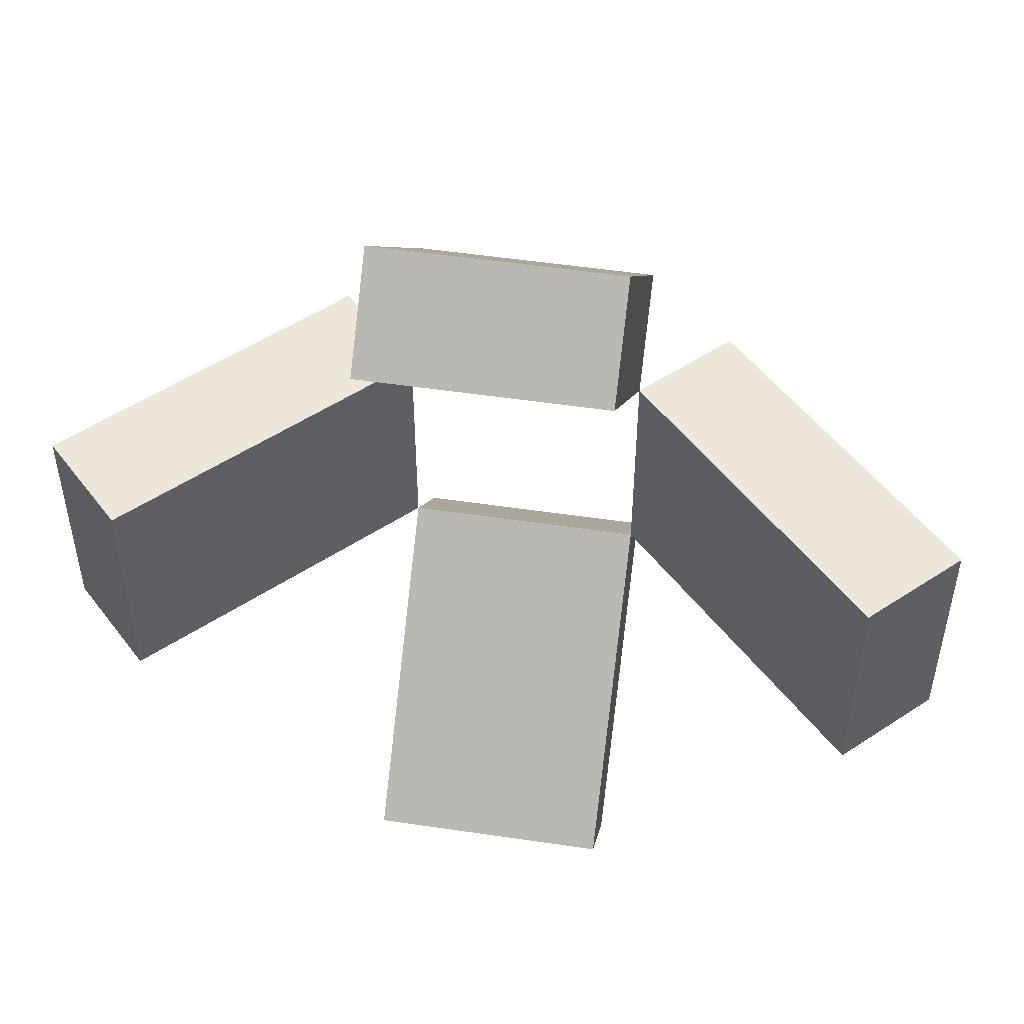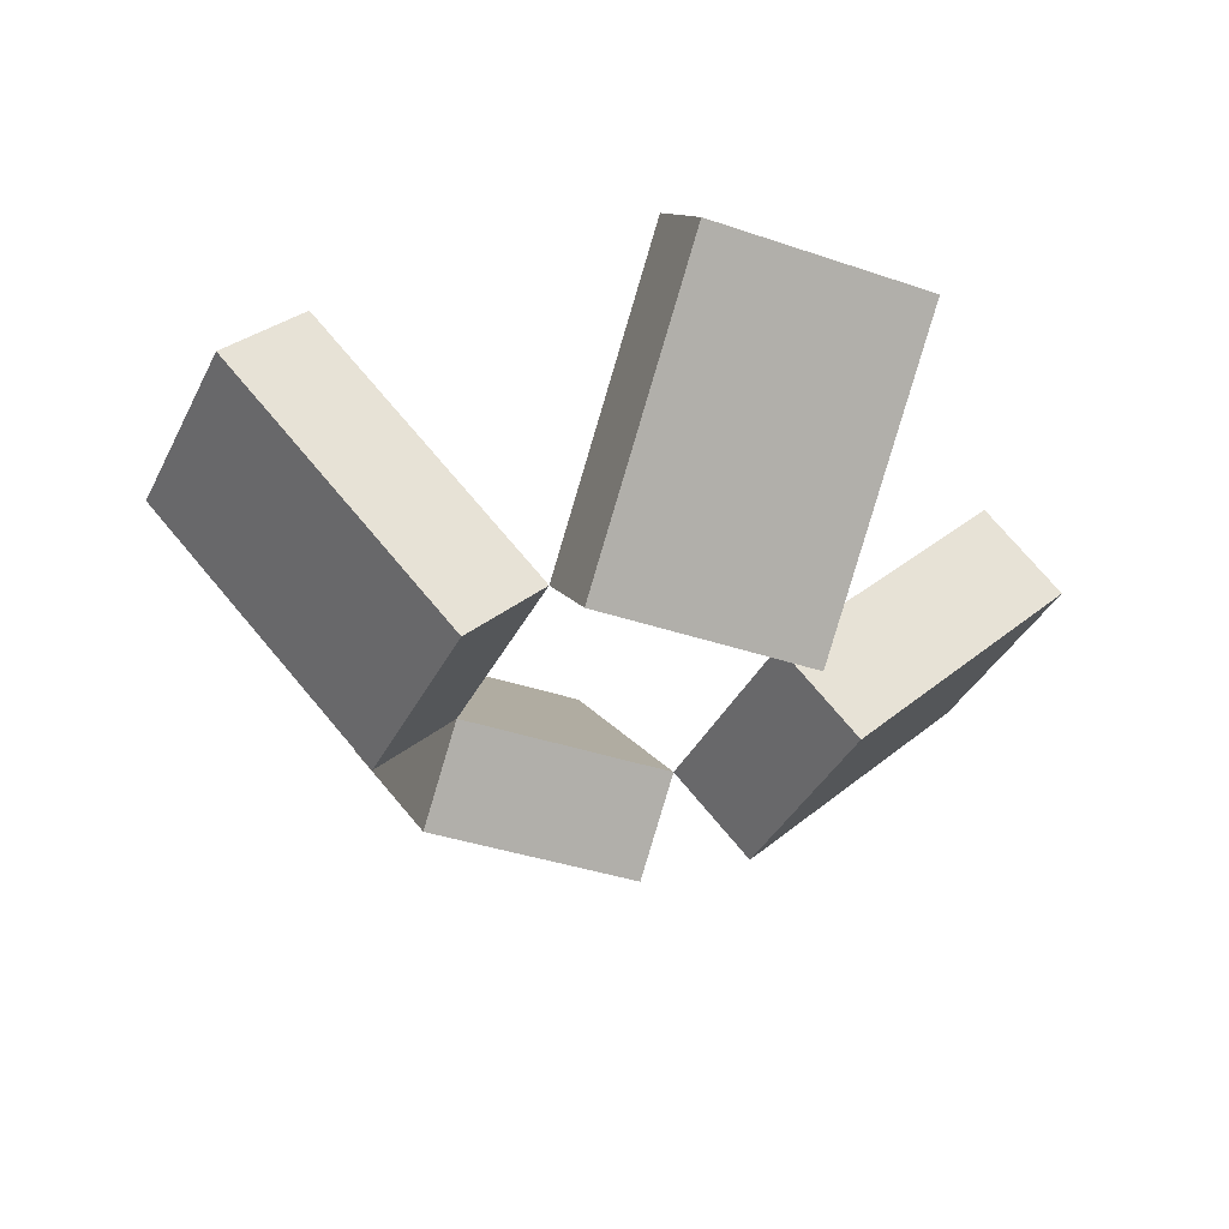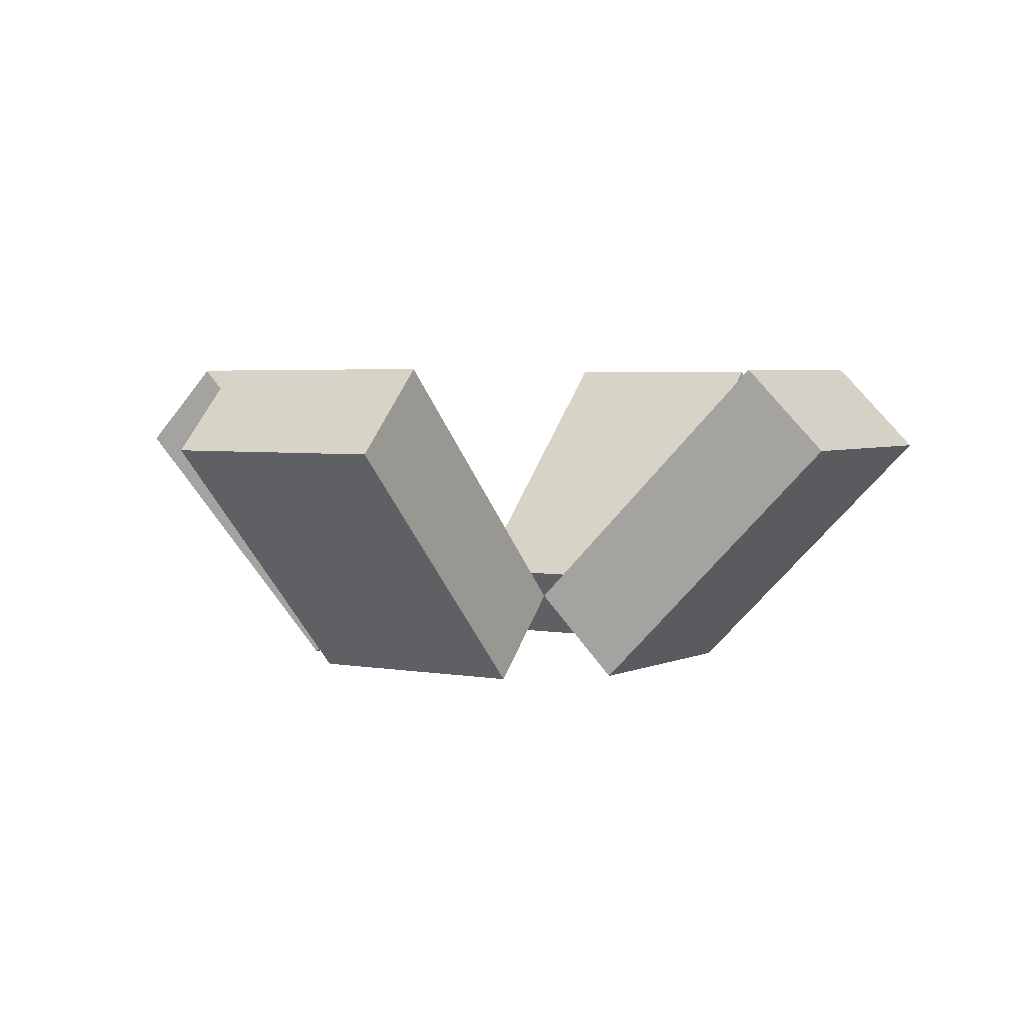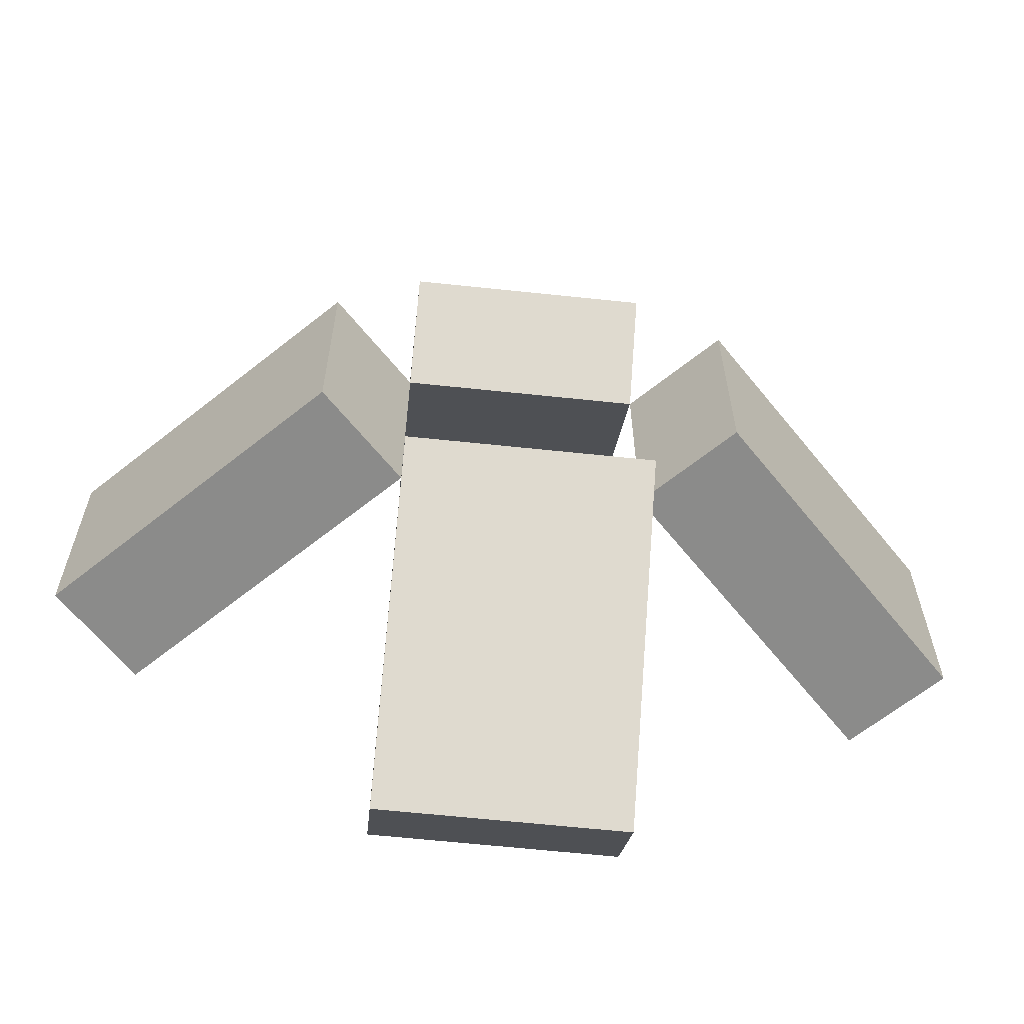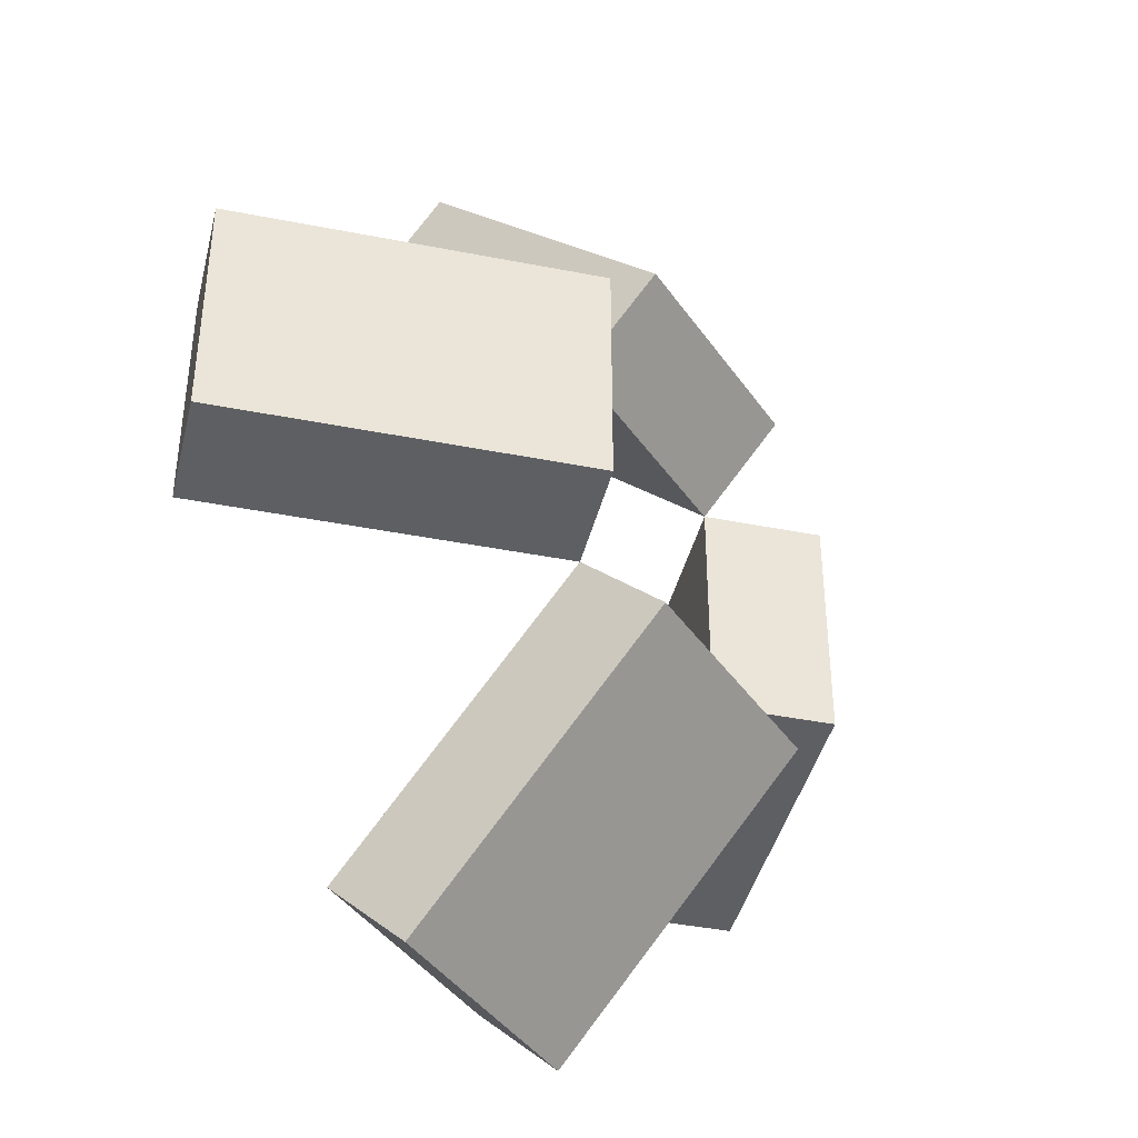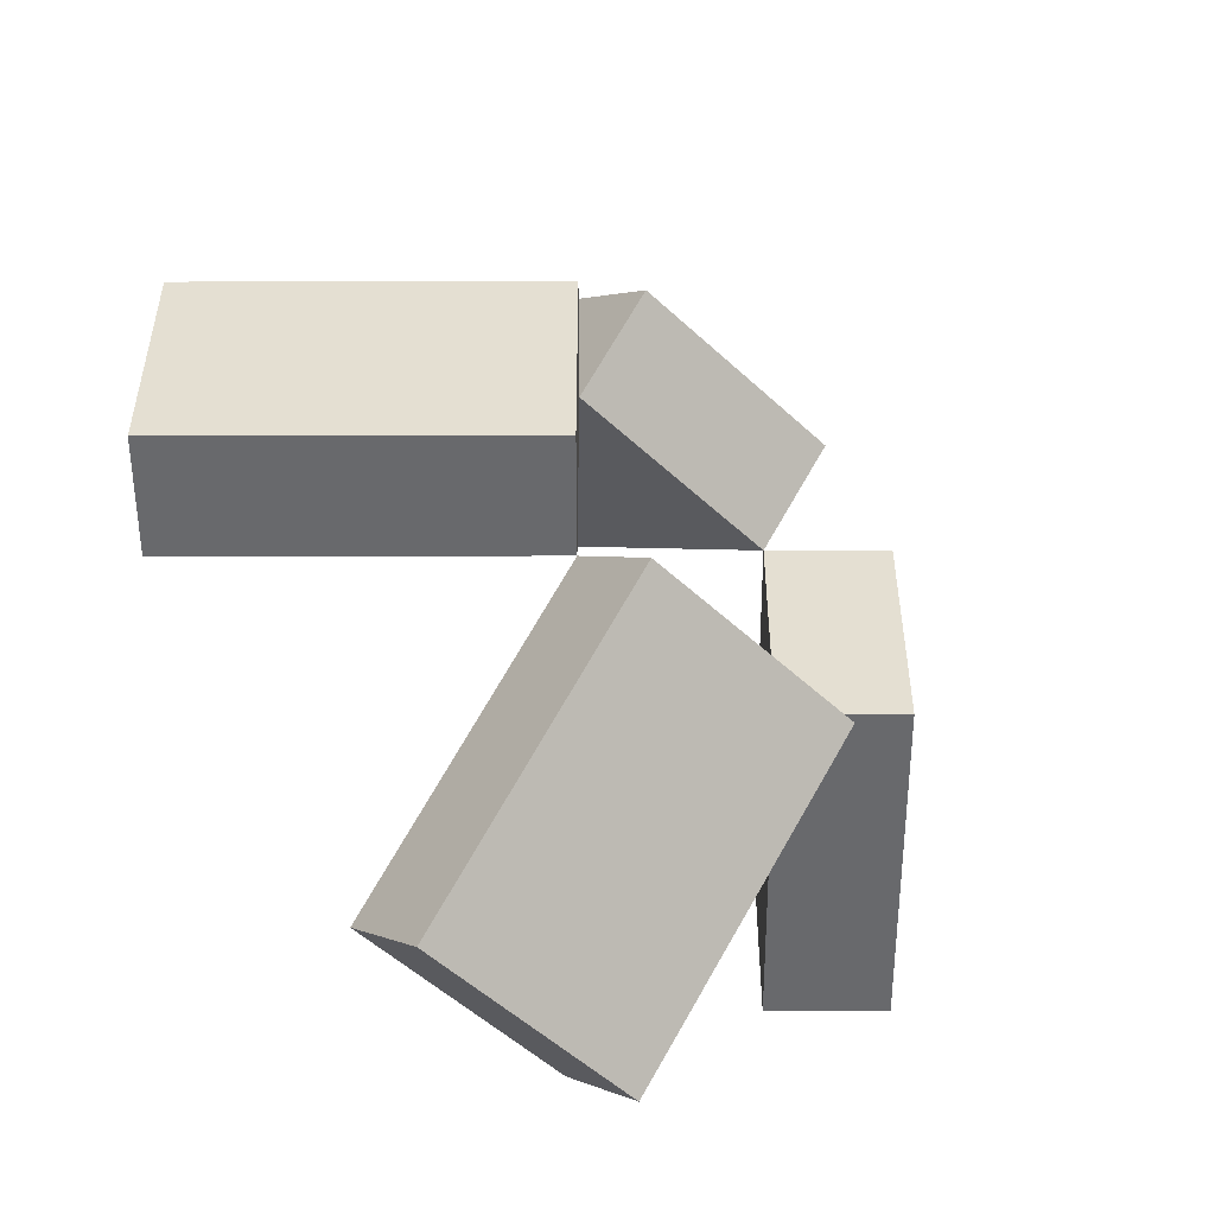
<metadata>
{"format":"obj","ext":"obj","renderer":"f3d","projection":"perspective","resolution":1024,"background":"white","views":[{"elev":51.1,"azim":-170.8,"up":"+Z"},{"elev":-36.9,"azim":66.1,"up":"+Y"},{"elev":3.5,"azim":32.6,"up":"+Y"},{"elev":-63.7,"azim":-6.1,"up":"+Z"},{"elev":-41.2,"azim":-58.5,"up":"+Z"},{"elev":-52.8,"azim":-44.9,"up":"+Z"}]}
</metadata>
<code>
o cube
v 0.03125 0.06629 -0.09754
v 0.03125 0.04419 -0.1196
v 0.03125 0 -0.03125
v 0.03125 -0.0221 -0.05335
v -0.03125 0.06629 -0.09754
v -0.03125 0.04419 -0.1196
v -0.03125 0 -0.03125
v -0.03125 -0.0221 -0.05335
f 2 1 3 4
f 7 5 6 8
f 5 1 2 6
f 4 3 7 8
f 3 1 5 7
f 6 2 4 8
o cube
v 0.03125 0.06629 0.09754
v 0.03125 0.04419 0.1196
v 0.03125 0 0.03125
v 0.03125 -0.0221 0.05335
v -0.03125 0.06629 0.09754
v -0.03125 0.04419 0.1196
v -0.03125 0 0.03125
v -0.03125 -0.0221 0.05335
f 11 9 10 12
f 14 13 15 16
f 10 9 13 14
f 15 11 12 16
f 13 9 11 15
f 12 10 14 16
o cube
v -0.09754 0.06629 0.03125
v -0.1196 0.04419 0.03125
v -0.03125 0 0.03125
v -0.05335 -0.0221 0.03125
v -0.09754 0.06629 -0.03125
v -0.1196 0.04419 -0.03125
v -0.03125 0 -0.03125
v -0.05335 -0.0221 -0.03125
f 19 17 18 20
f 22 21 23 24
f 18 17 21 22
f 23 19 20 24
f 21 17 19 23
f 20 18 22 24
o cube
v 0.09754 0.06629 0.03125
v 0.1196 0.04419 0.03125
v 0.03125 0 0.03125
v 0.05335 -0.0221 0.03125
v 0.09754 0.06629 -0.03125
v 0.1196 0.04419 -0.03125
v 0.03125 0 -0.03125
v 0.05335 -0.0221 -0.03125
f 26 25 27 28
f 31 29 30 32
f 29 25 26 30
f 28 27 31 32
f 27 25 29 31
f 30 26 28 32

</code>
